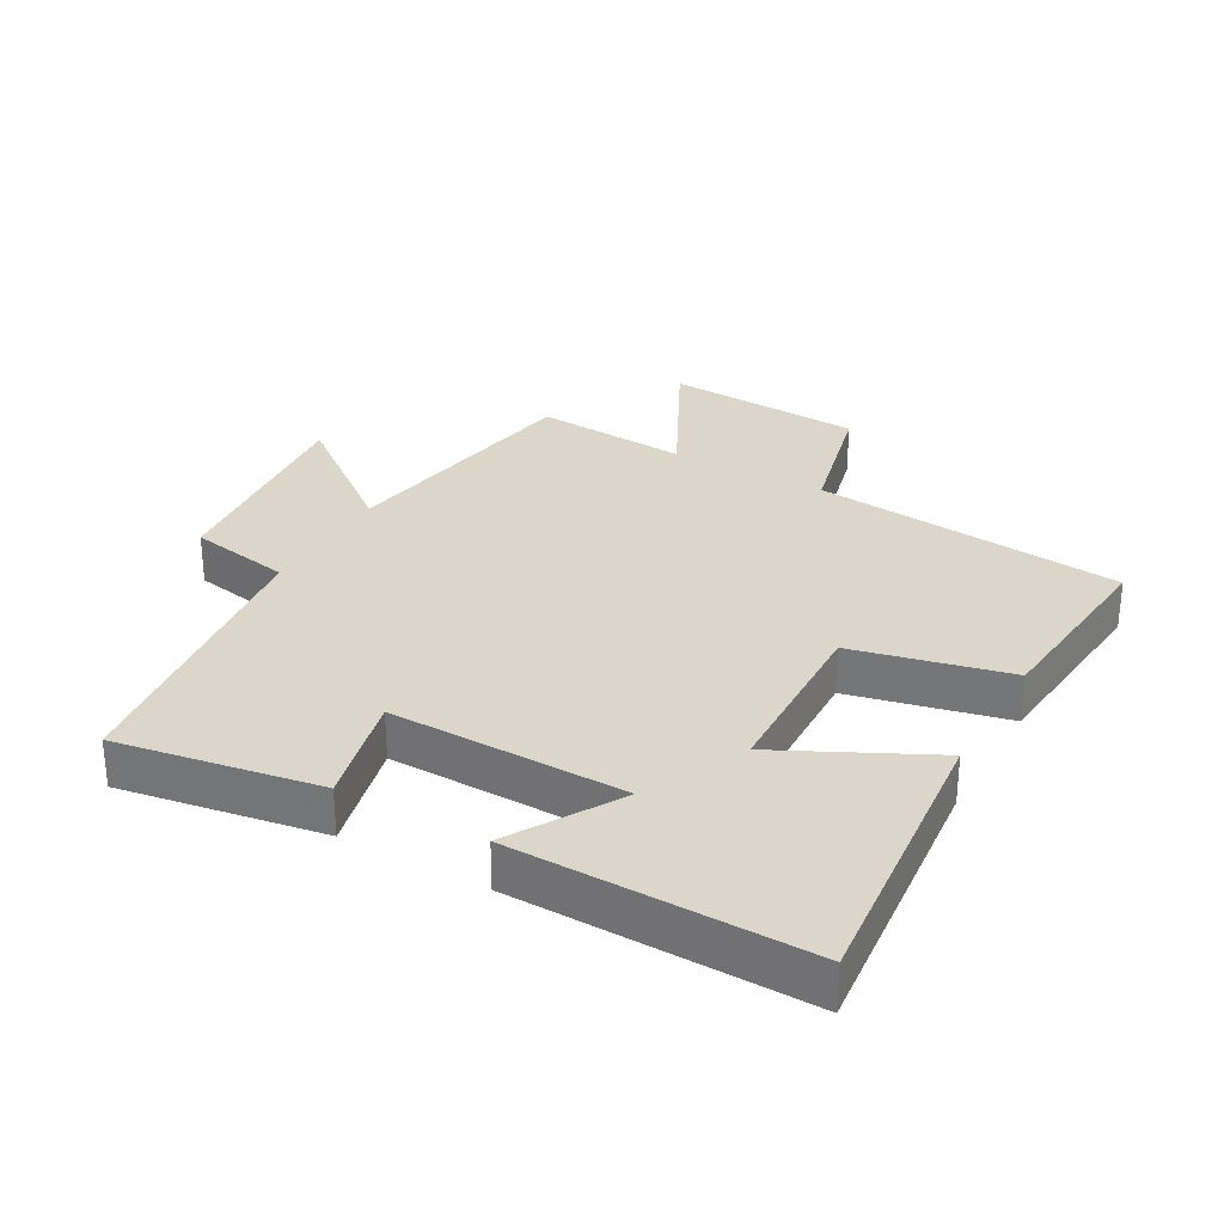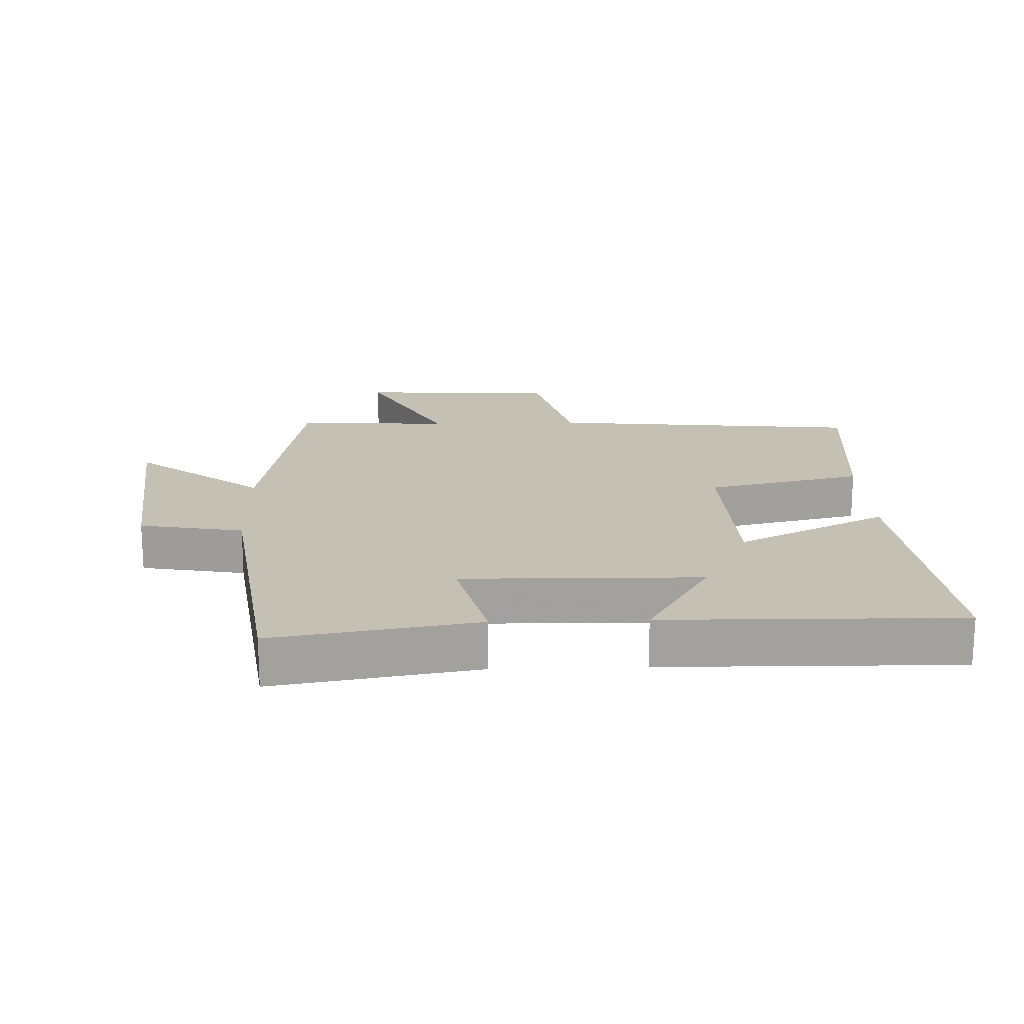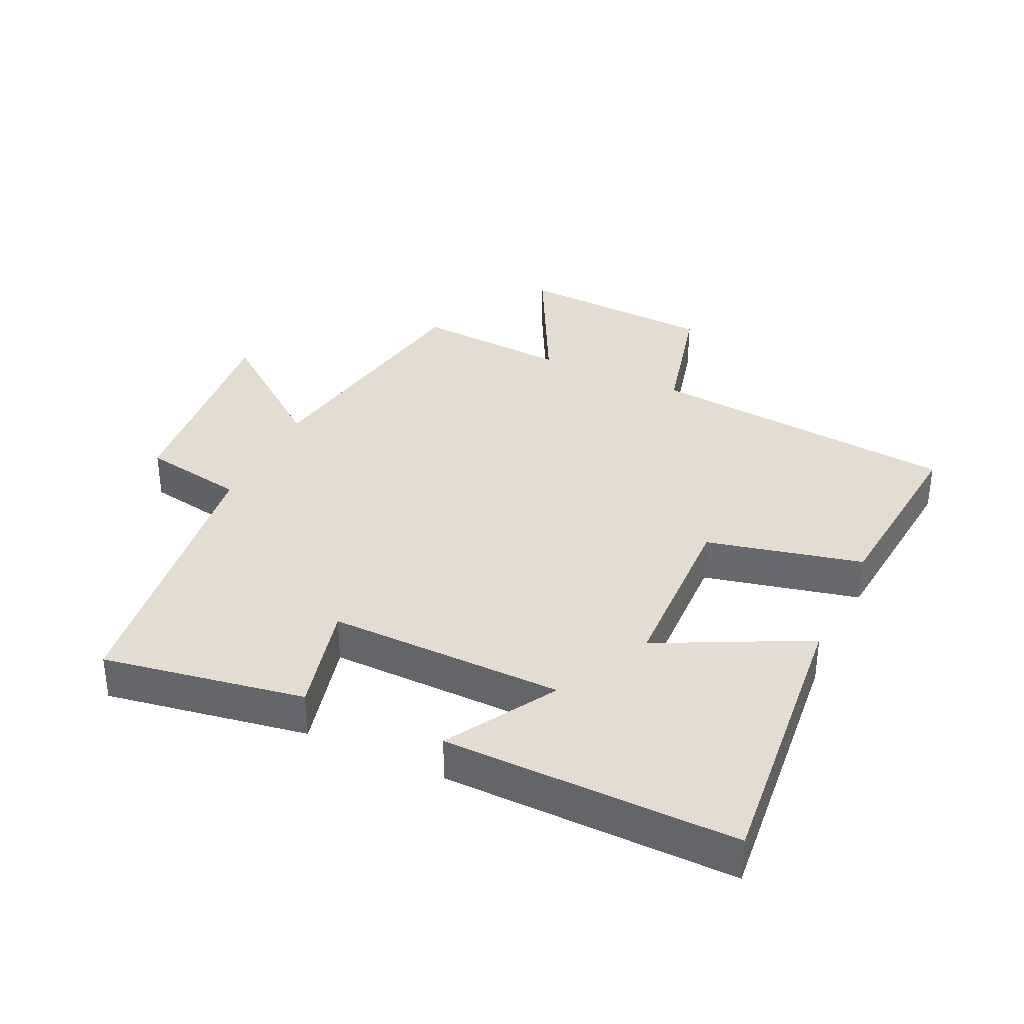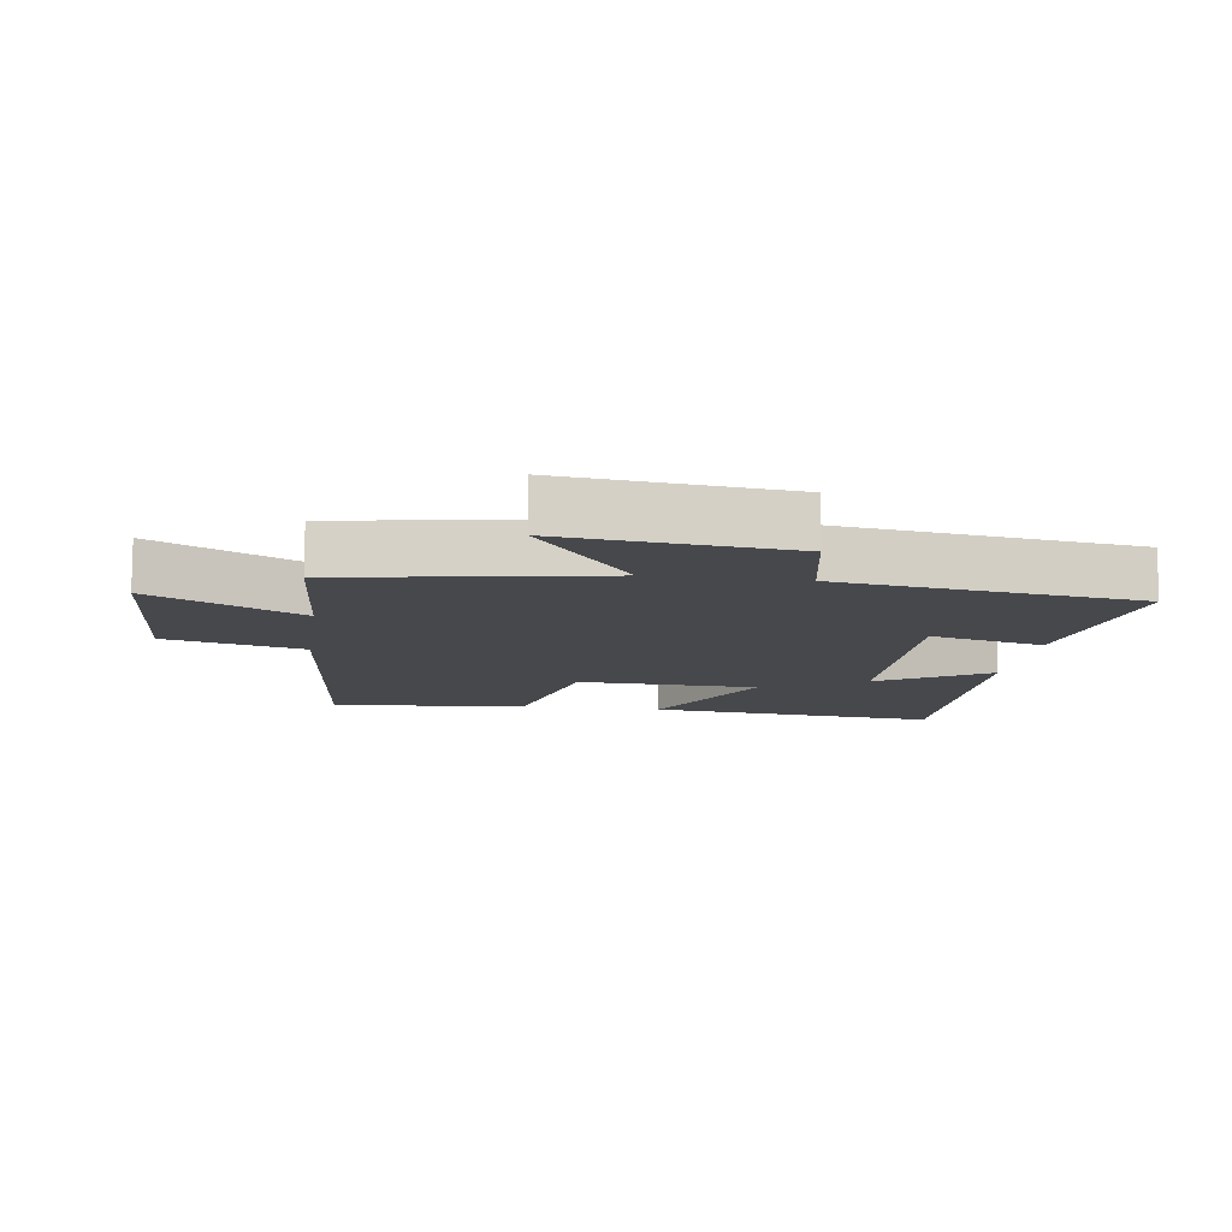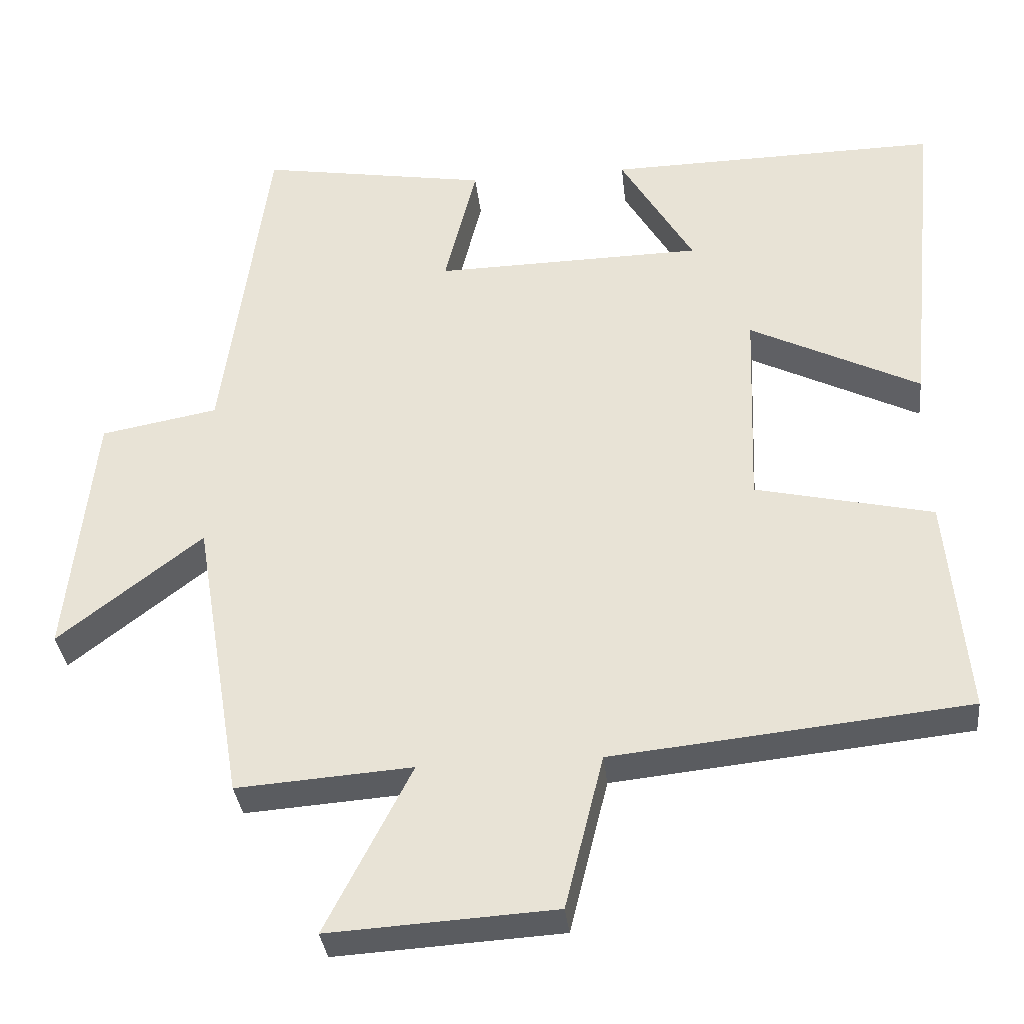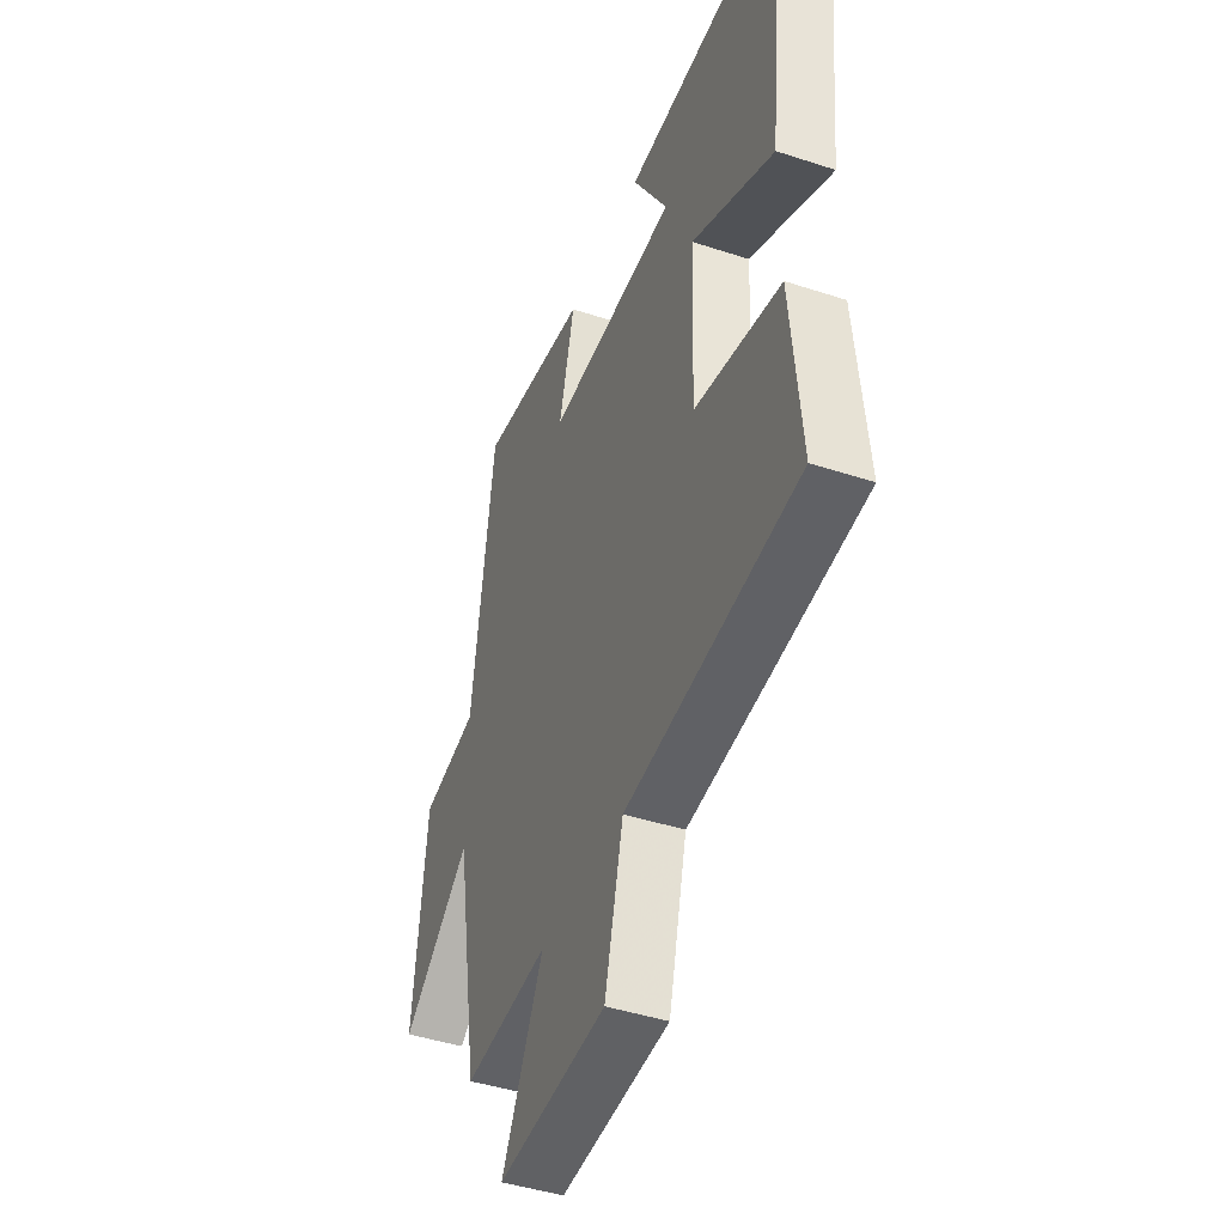
<metadata>
{"format":"obj","ext":"obj","renderer":"f3d","projection":"perspective","resolution":1024,"background":"white","views":[{"elev":29.9,"azim":29.5,"up":"+Y"},{"elev":18.2,"azim":-1.9,"up":"+Y"},{"elev":35.3,"azim":25.2,"up":"+Y"},{"elev":-11.2,"azim":-98.0,"up":"+Y"},{"elev":-34.4,"azim":6.2,"up":"+Z"},{"elev":-44.2,"azim":69.0,"up":"+Z"}]}
</metadata>
<code>
v -0.434 0.07 -0.517
v -0.5 0.07 -0.123
v -0.695 0.07 -0.274
v -0.659 0.07 0.068
v -0.5 0.07 0.097
v -0.438 0.07 0.552
v -0.127 0.07 0.5
v -0.17 0.07 0.326
v 0.194 0.07 0.332
v 0.095 0.07 0.5
v 0.545 0.07 0.507
v 0.5 0.07 0.062
v 0.27 0.07 0.177
v 0.26 0.07 -0.099
v 0.5 0.07 -0.154
v 0.527 0.07 -0.451
v 0.046 0.07 -0.5
v -0.006 0.07 -0.709
v -0.312 0.07 -0.727
v -0.196 0.07 -0.5
v -0.434 0 -0.517
v -0.5 0 -0.123
v -0.695 0 -0.274
v -0.659 0 0.068
v -0.5 0 0.097
v -0.438 0 0.552
v -0.127 0 0.5
v -0.17 0 0.326
v 0.194 0 0.332
v 0.095 0 0.5
v 0.545 0 0.507
v 0.5 0 0.062
v 0.27 0 0.177
v 0.26 0 -0.099
v 0.5 0 -0.154
v 0.527 0 -0.451
v 0.046 0 -0.5
v -0.006 0 -0.709
v -0.312 0 -0.727
v -0.196 0 -0.5
f 17 18 19 20
f 15 16 17 20
f 14 15 20 1
f 13 14 1 2
f 11 12 13
f 11 13 2
f 9 10 11
f 9 11 2
f 8 9 2
f 5 6 7 8
f 5 8 2 3
f 3 4 5
f 40 39 38 37
f 40 37 36 35
f 21 40 35 34
f 22 21 34 33
f 33 32 31
f 22 33 31
f 31 30 29
f 22 31 29
f 22 29 28
f 28 27 26 25
f 23 22 28 25
f 25 24 23
f 1 21 22 2
f 2 22 23 3
f 3 23 24 4
f 4 24 25 5
f 5 25 26 6
f 6 26 27 7
f 7 27 28 8
f 8 28 29 9
f 9 29 30 10
f 10 30 31 11
f 11 31 32 12
f 12 32 33 13
f 13 33 34 14
f 14 34 35 15
f 15 35 36 16
f 16 36 37 17
f 17 37 38 18
f 18 38 39 19
f 19 39 40 20
f 20 40 21 1

</code>
